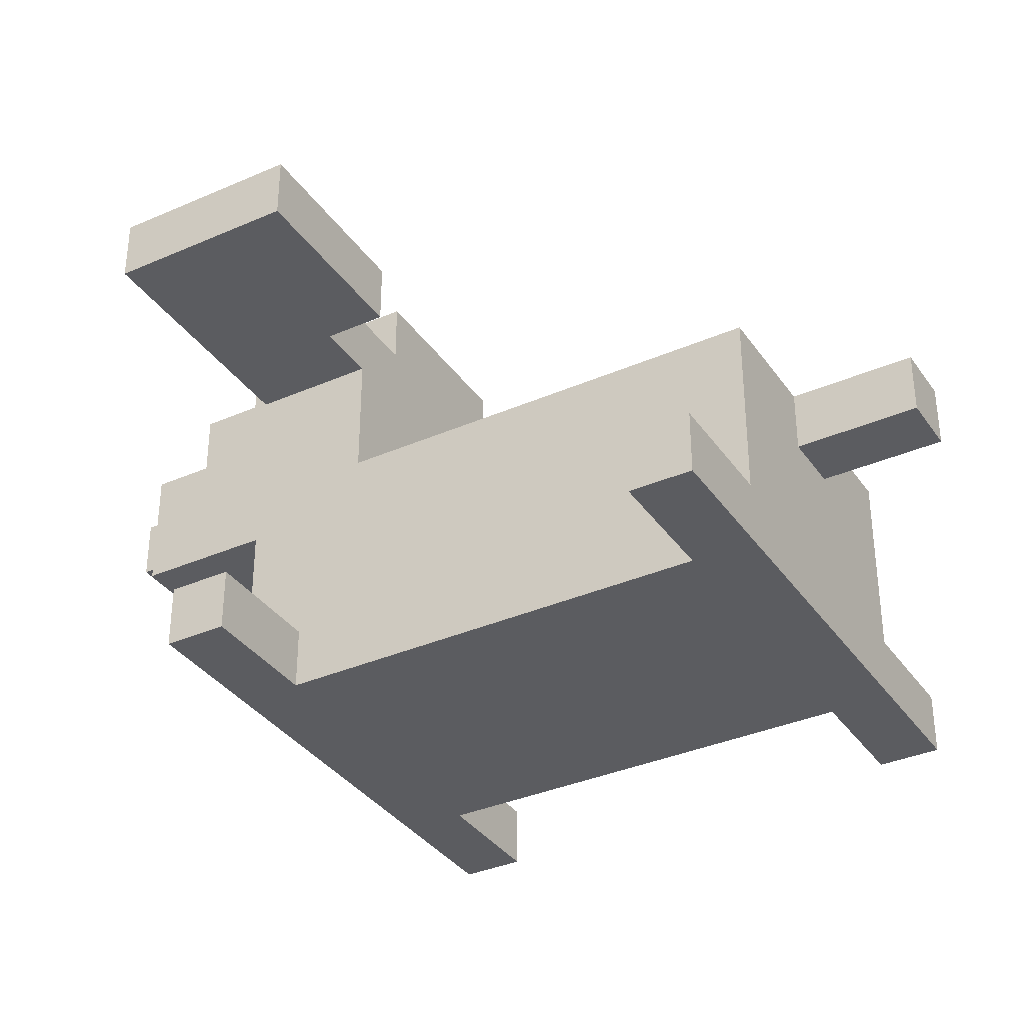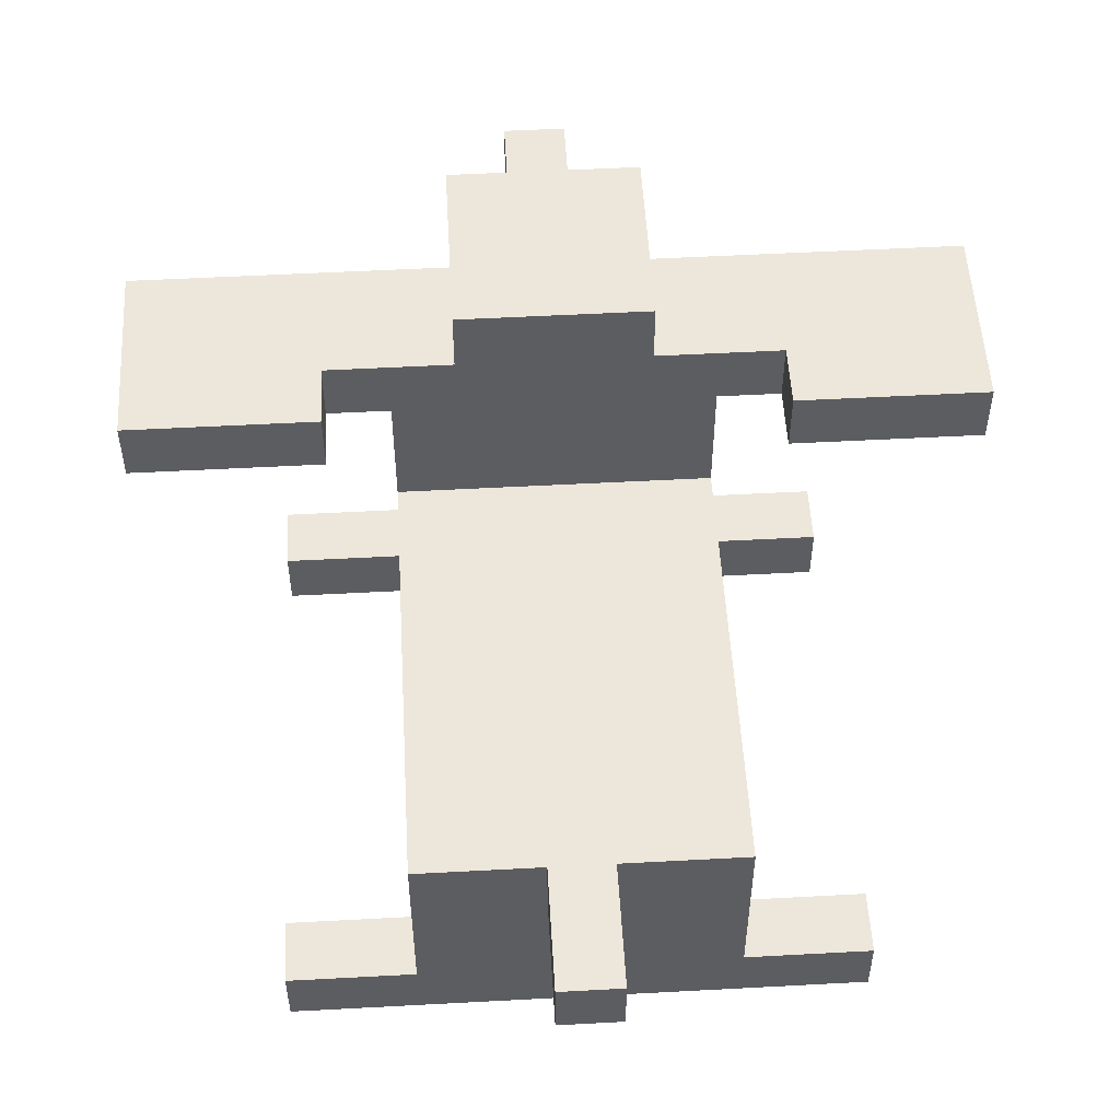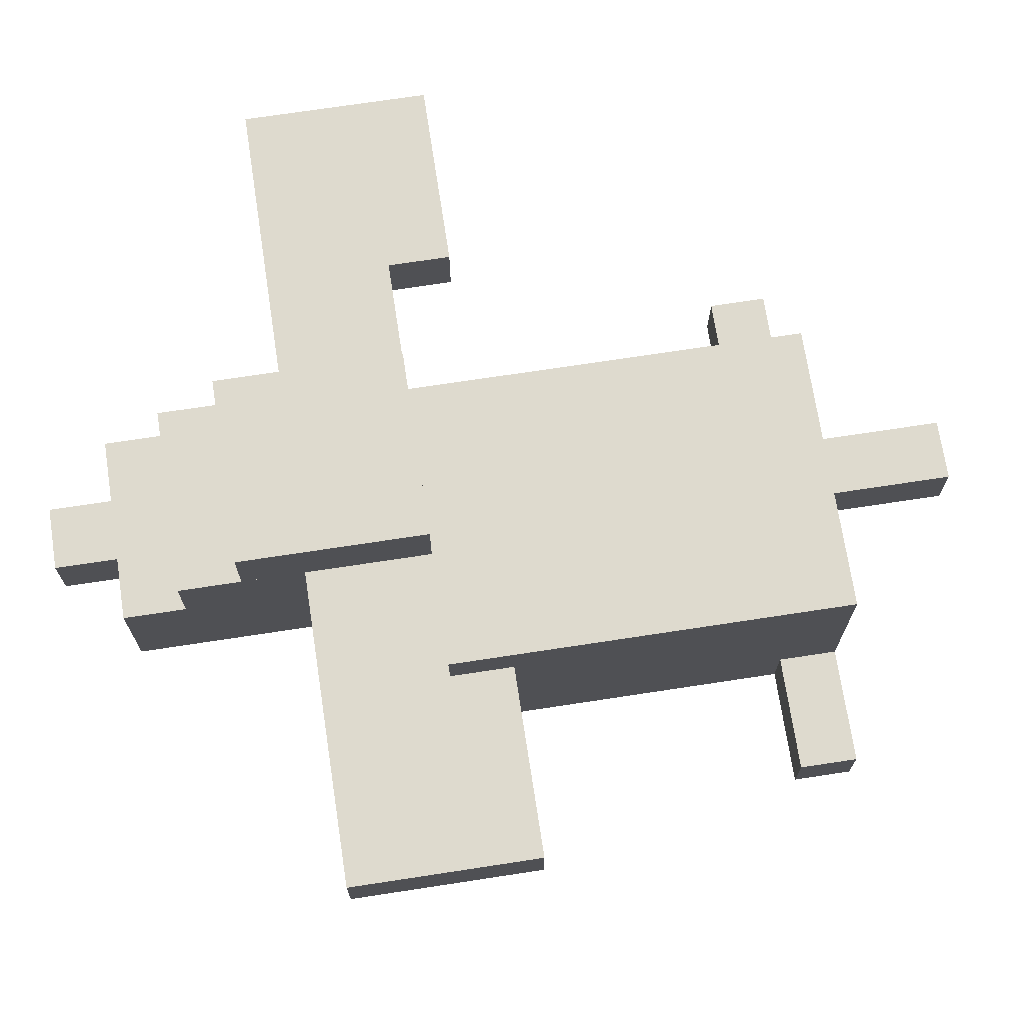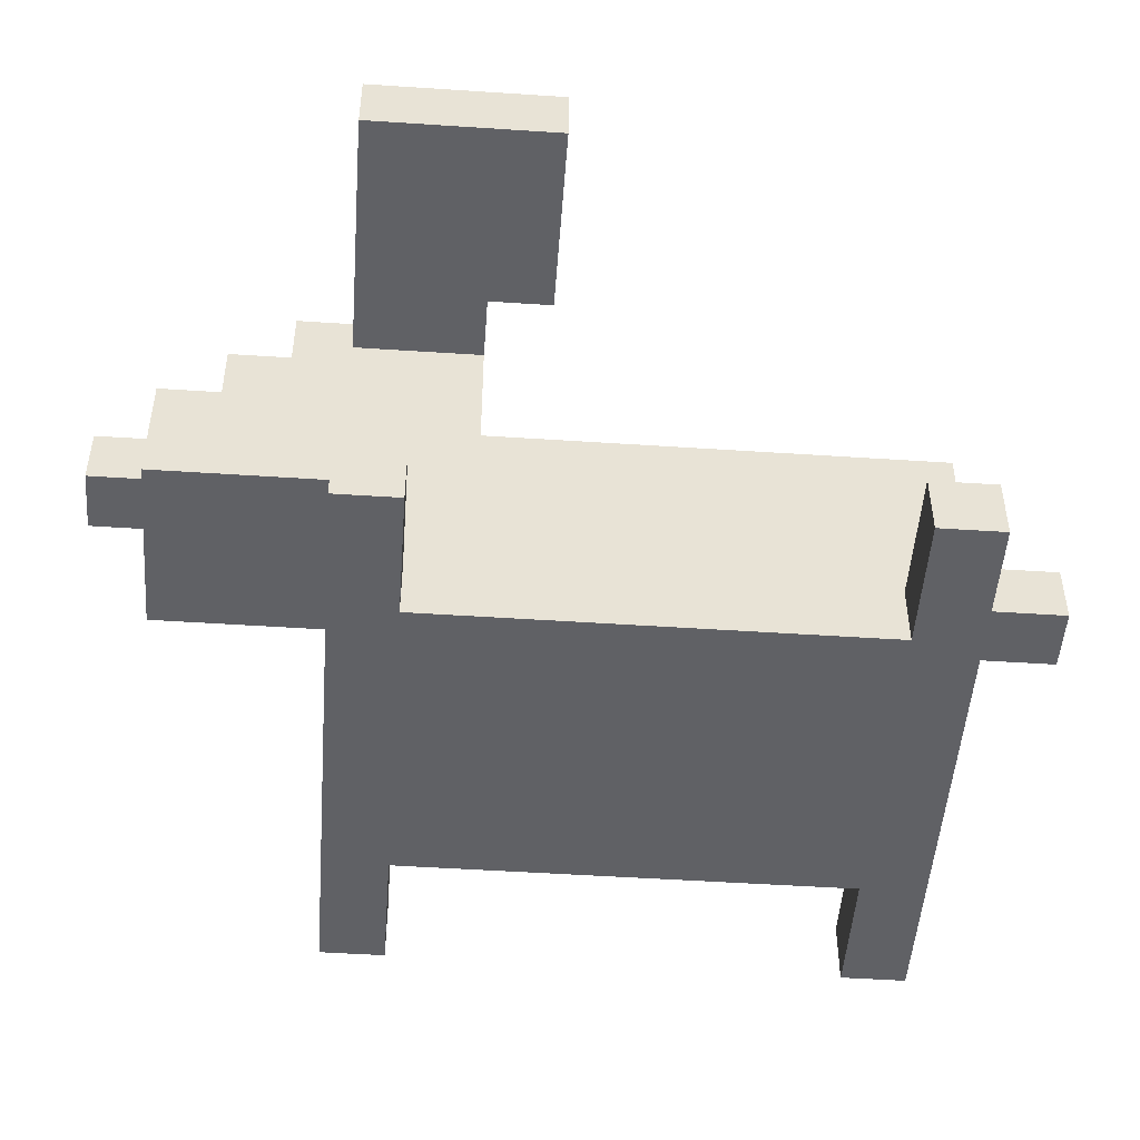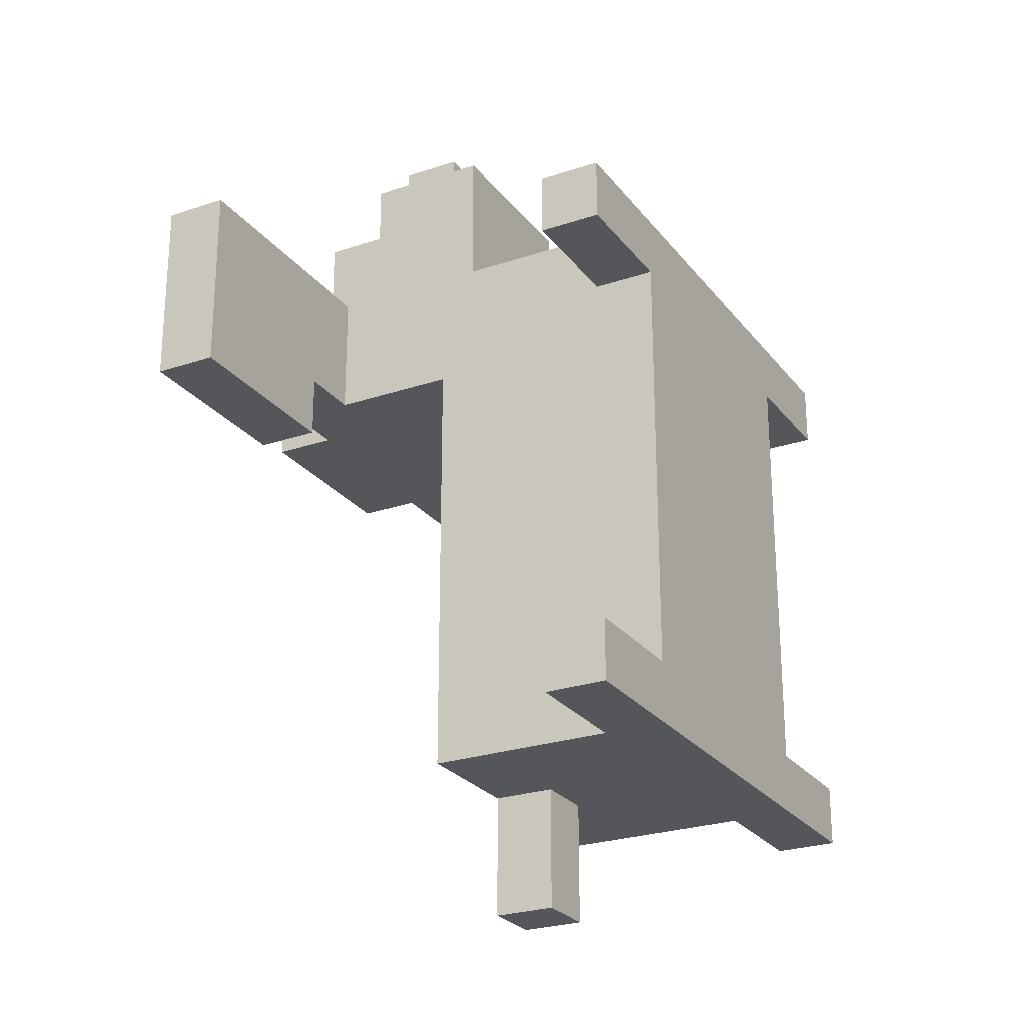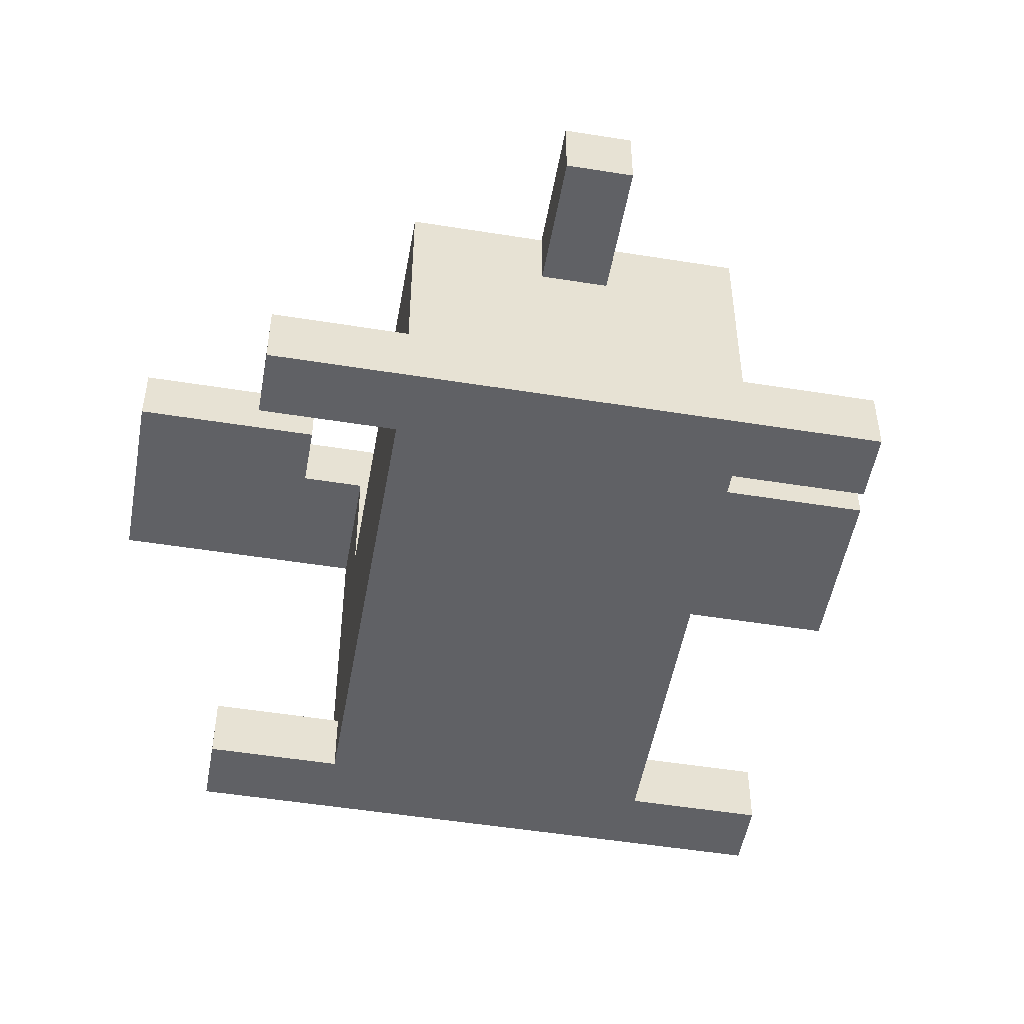
<metadata>
{"format":"obj","ext":"obj","renderer":"f3d","projection":"perspective","resolution":1024,"background":"white","views":[{"elev":-35.3,"azim":120.1,"up":"+Y"},{"elev":53.0,"azim":176.7,"up":"+Y"},{"elev":71.3,"azim":81.3,"up":"+Y"},{"elev":-49.4,"azim":85.8,"up":"+Y"},{"elev":-25.4,"azim":-61.5,"up":"+Z"},{"elev":-50.4,"azim":170.0,"up":"+Y"}]}
</metadata>
<code>
v 0.3 0.3 -0.6
v 0.3 0.1 -0.6
v -0.2 0.1 -0.6
v -0.2 0.3 -0.6
v 0.3 0.6 0.1
v 0.3 0.4 0.1
v -0.2 0.4 0.1
v -0.2 0.6 0.1
v 0.5 0.1 -0.6
v 0.5 0 -0.6
v -0.4 0 -0.6
v -0.4 0.1 -0.6
v 0.4 0.7 0.1
v 0.4 0.6 0.1
v -0.3 0.6 0.1
v -0.3 0.7 0.1
v -0.3 0.7 0
v -0.3 0.6 0
v -0.6 0.6 0
v -0.6 0.7 0
v 0.7 0.7 0
v 0.7 0.6 0
v 0.4 0.6 0
v 0.4 0.7 0
v 0.2 0.8 0.1
v 0.2 0.7 0.1
v -0.1 0.7 0.1
v -0.1 0.8 0.1
v 0 0.4 -0.6
v 0 0.3 -0.6
v -0.2 0.4 -0.6
v 0.3 0.4 -0.6
v 0.1 0.3 -0.6
v 0.1 0.4 -0.6
v -0.2 0.1 0.2
v -0.2 0 0.2
v -0.4 0 0.2
v -0.4 0.1 0.2
v 0.5 0.1 0.2
v 0.5 0 0.2
v 0.3 0 0.2
v 0.3 0.1 0.2
v 0.1 0.4 -0.8
v 0.1 0.3 -0.8
v 0 0.3 -0.8
v 0 0.4 -0.8
v -0.2 0.4 0.3
v -0.2 0.1 0.3
v 0.3 0.1 0.3
v 0.3 0.4 0.3
v -0.2 0.6 0.3
v -0.1 0.4 0.3
v -0.1 0.6 0.3
v 0.2 0.6 0.3
v 0.2 0.4 0.3
v 0.3 0.6 0.3
v -0.4 0.1 0.3
v -0.4 0 0.3
v 0.5 0 0.3
v 0.5 0.1 0.3
v -0.6 0.7 0.3
v -0.6 0.6 0.3
v -0.1 0.7 0.3
v 0.2 0.7 0.3
v 0.7 0.6 0.3
v 0.7 0.7 0.3
v -0.1 0.8 0.4
v -0.1 0.7 0.4
v 0.2 0.7 0.4
v 0.2 0.8 0.4
v -0.1 0.7 0.5
v -0.1 0.6 0.5
v 0.2 0.6 0.5
v 0.2 0.7 0.5
v -0.1 0.5 0.6
v -0.1 0.4 0.6
v 0.2 0.4 0.6
v 0.2 0.5 0.6
v -0.4 0.1 -0.5
v -0.4 0 -0.5
v -0.2 0 -0.5
v -0.2 0.1 -0.5
v 0.3 0.1 -0.5
v 0.3 0 -0.5
v 0.5 0 -0.5
v 0.5 0.1 -0.5
v -0.1 0.6 0.6
v 0 0.5 0.6
v 0 0.6 0.6
v 0.1 0.6 0.6
v 0.1 0.5 0.6
v 0.2 0.6 0.6
v 0 0.6 0.7
v 0 0.5 0.7
v 0.1 0.5 0.7
v 0.1 0.6 0.7
v -0.6 0.7 0.1
v 0.7 0.7 0.1
v -0.6 0.6 0.1
v 0.7 0.6 0.1
g charlie_fly
f 31 7 6 32
f 36 81 84 41
f 31 3 48 47
f 50 49 2 32
f 47 48 49 50
f 76 52 55 77
f 28 67 70 25
f 26 64 66 98
f 1 2 3 4
f 97 61 63 27
f 5 6 7 8
f 62 99 8 51
f 56 5 100 65
f 53 52 76 87
f 92 77 55 54
f 56 50 6 5
f 8 7 47 51
f 51 47 52 53
f 30 45 44 33
f 46 29 34 43
f 54 55 50 56
f 57 58 59 60
f 9 10 11 12
f 58 37 40 59
f 80 11 10 85
f 82 81 36 35
f 42 41 84 83
f 13 14 15 16
f 61 62 53 63
f 64 54 65 66
f 75 76 77 78
f 71 72 73 74
f 20 19 62 61
f 67 68 69 70
f 25 26 27 28
f 28 27 68 67
f 20 97 16 17
f 70 69 26 25
f 72 87 92 73
f 17 18 19 20
f 21 22 23 24
f 68 71 74 69
f 14 23 22 100
f 66 65 22 21
f 99 19 18 15
f 24 13 98 21
f 79 80 81 82
f 38 57 48 35
f 42 49 60 39
f 12 79 82 3
f 2 83 86 9
f 83 84 85 86
f 35 36 37 38
f 63 53 72 71
f 29 30 4 31
f 32 1 33 34
f 46 45 30 29
f 39 40 41 42
f 74 73 54 64
f 34 33 44 43
f 43 44 45 46
f 60 59 40 39
f 16 15 18 17
f 86 85 10 9
f 94 88 91 95
f 89 93 96 90
f 96 95 91 90
f 89 88 94 93
f 93 94 95 96
f 90 91 78 92
f 87 75 88 89
f 38 37 58 57
f 24 23 14 13
f 12 11 80 79

</code>
